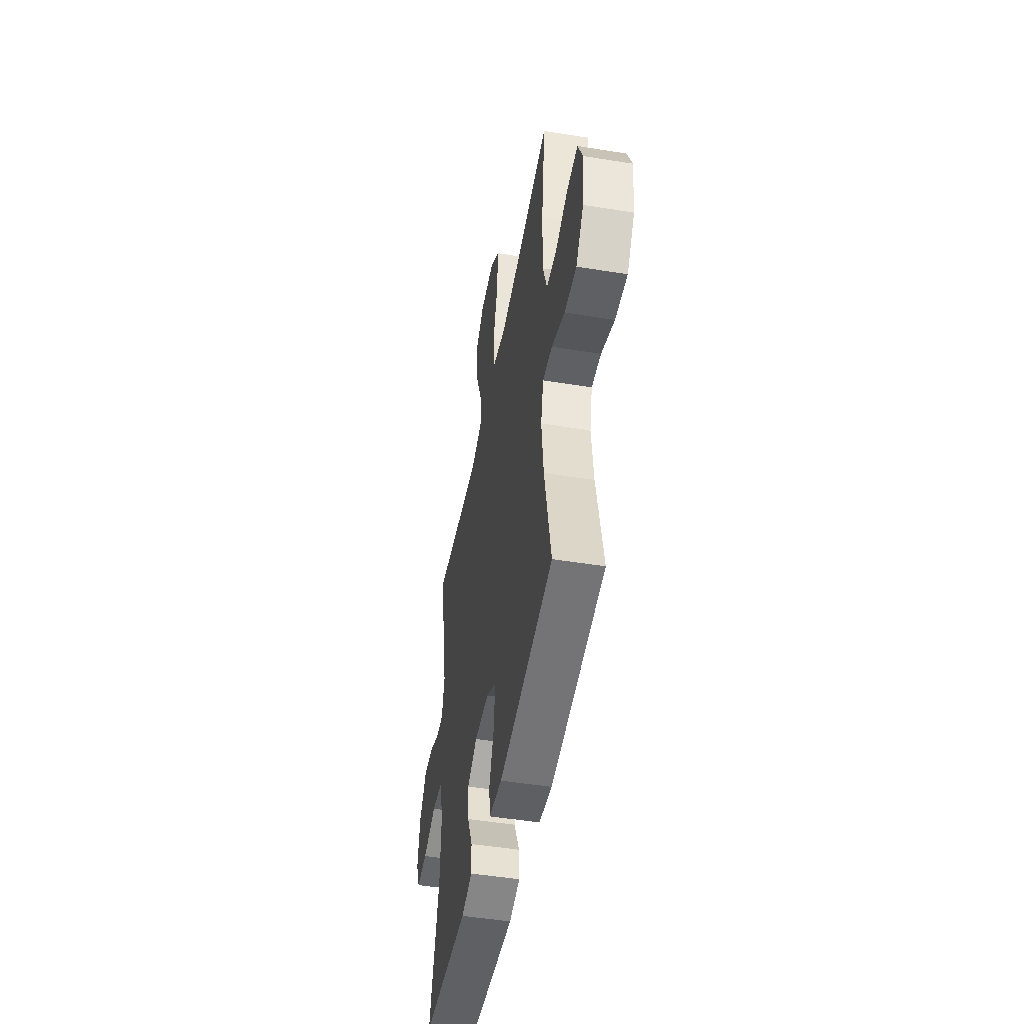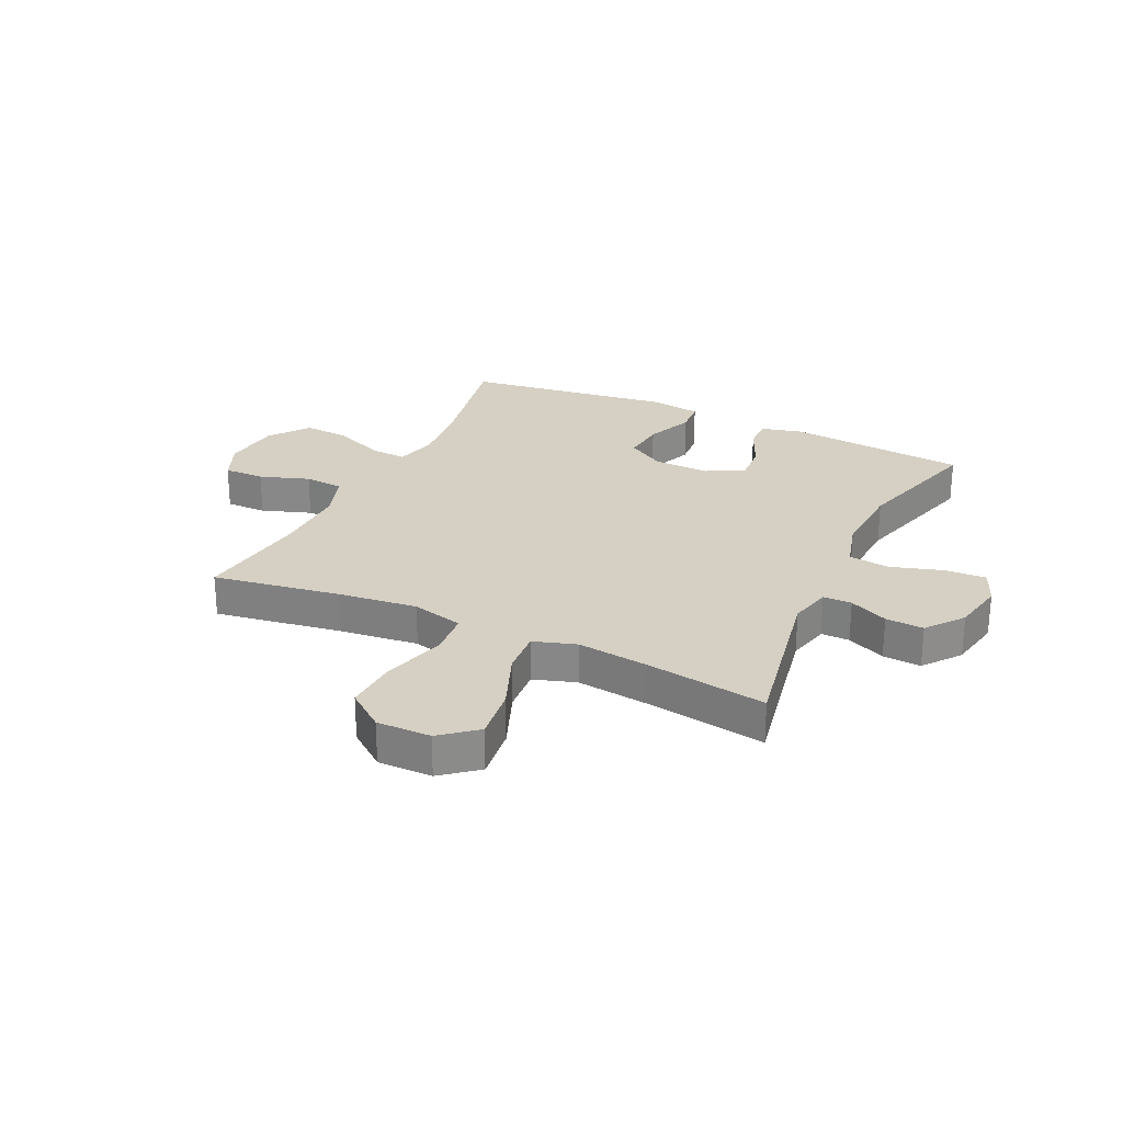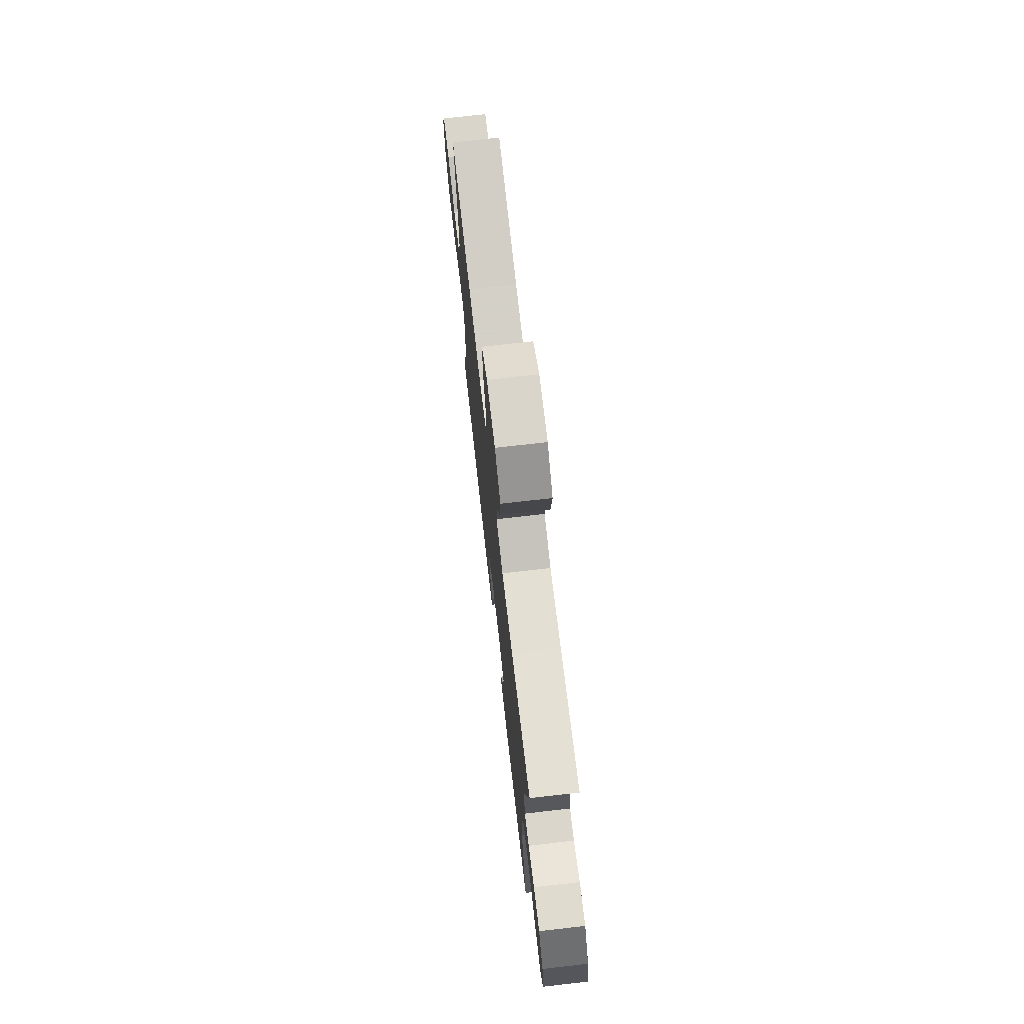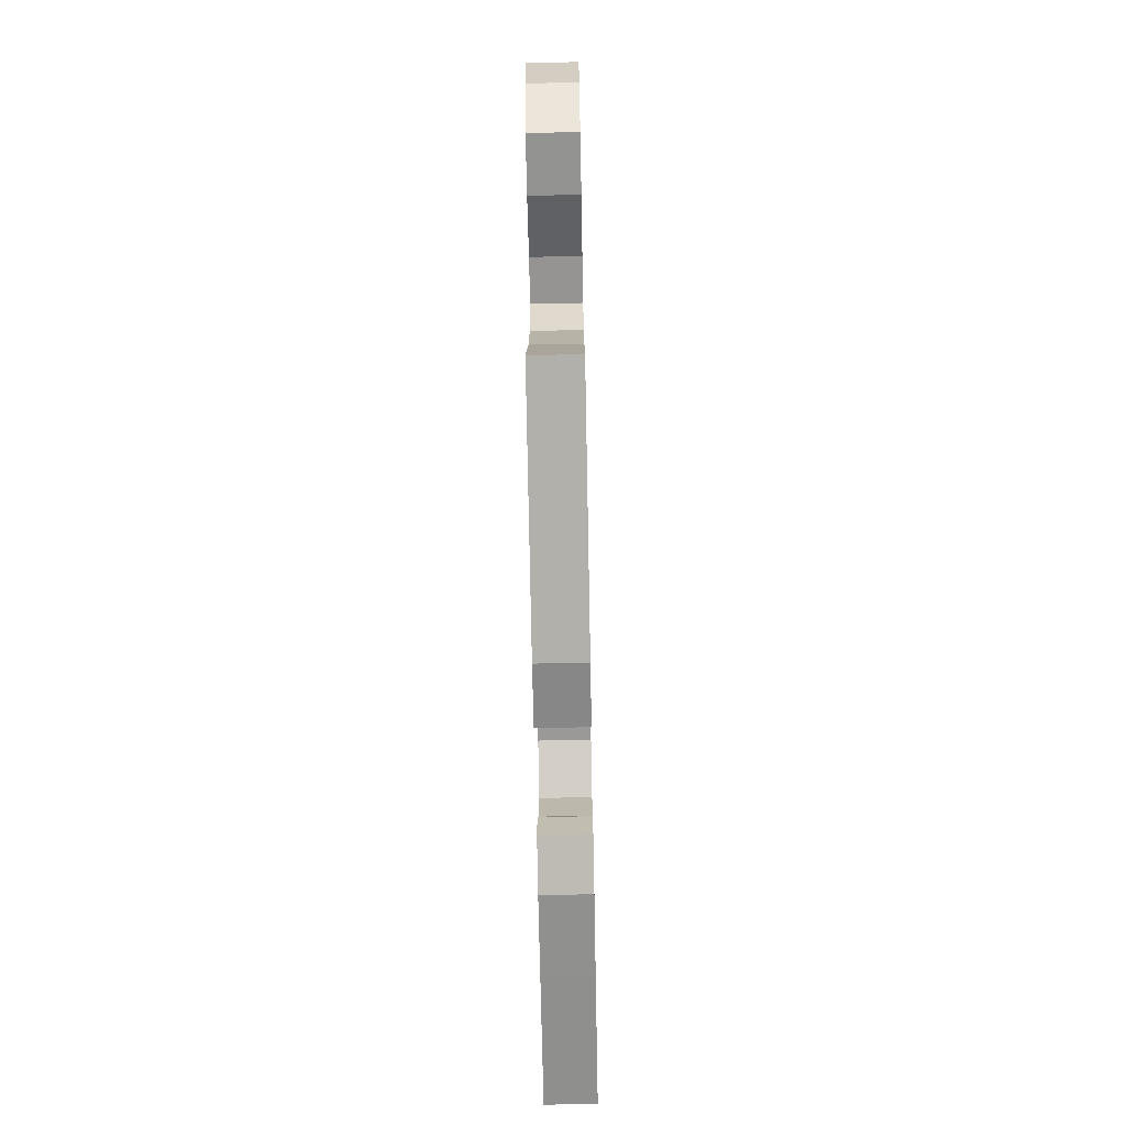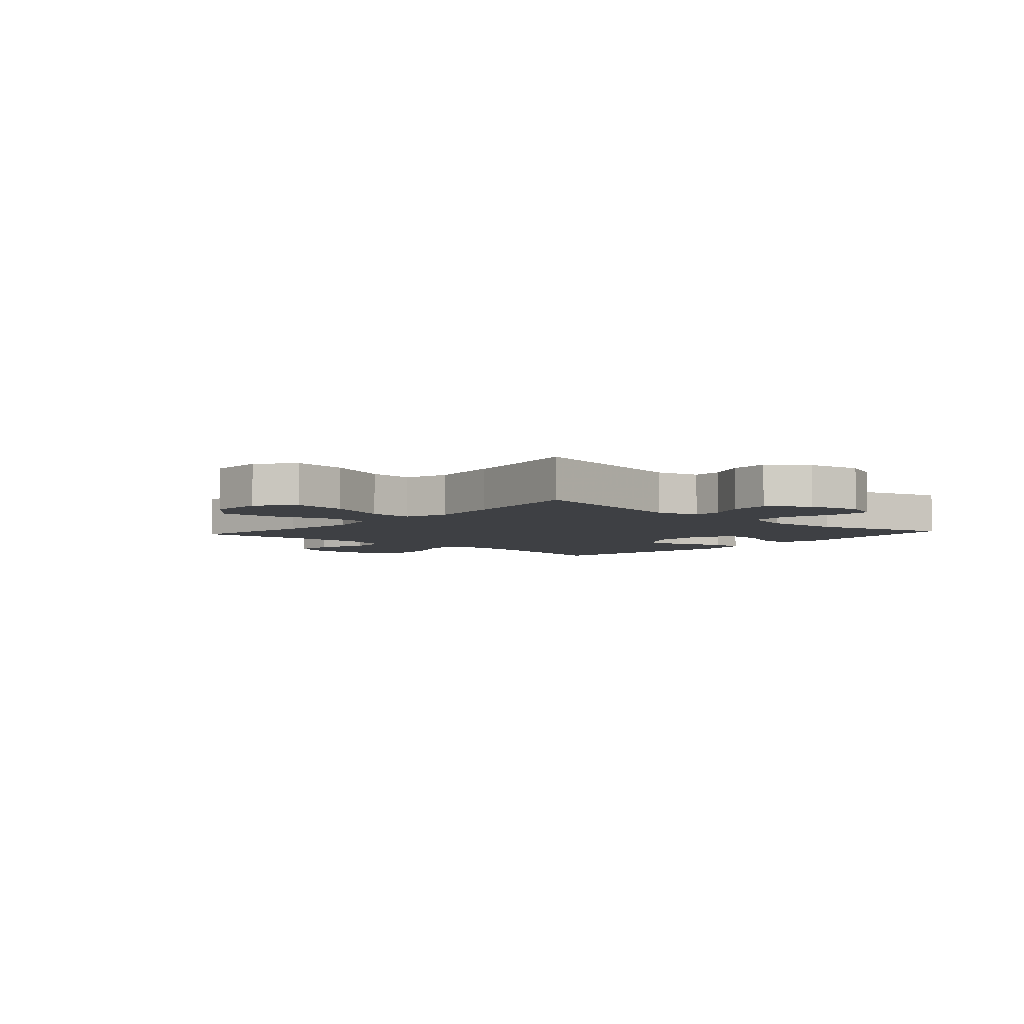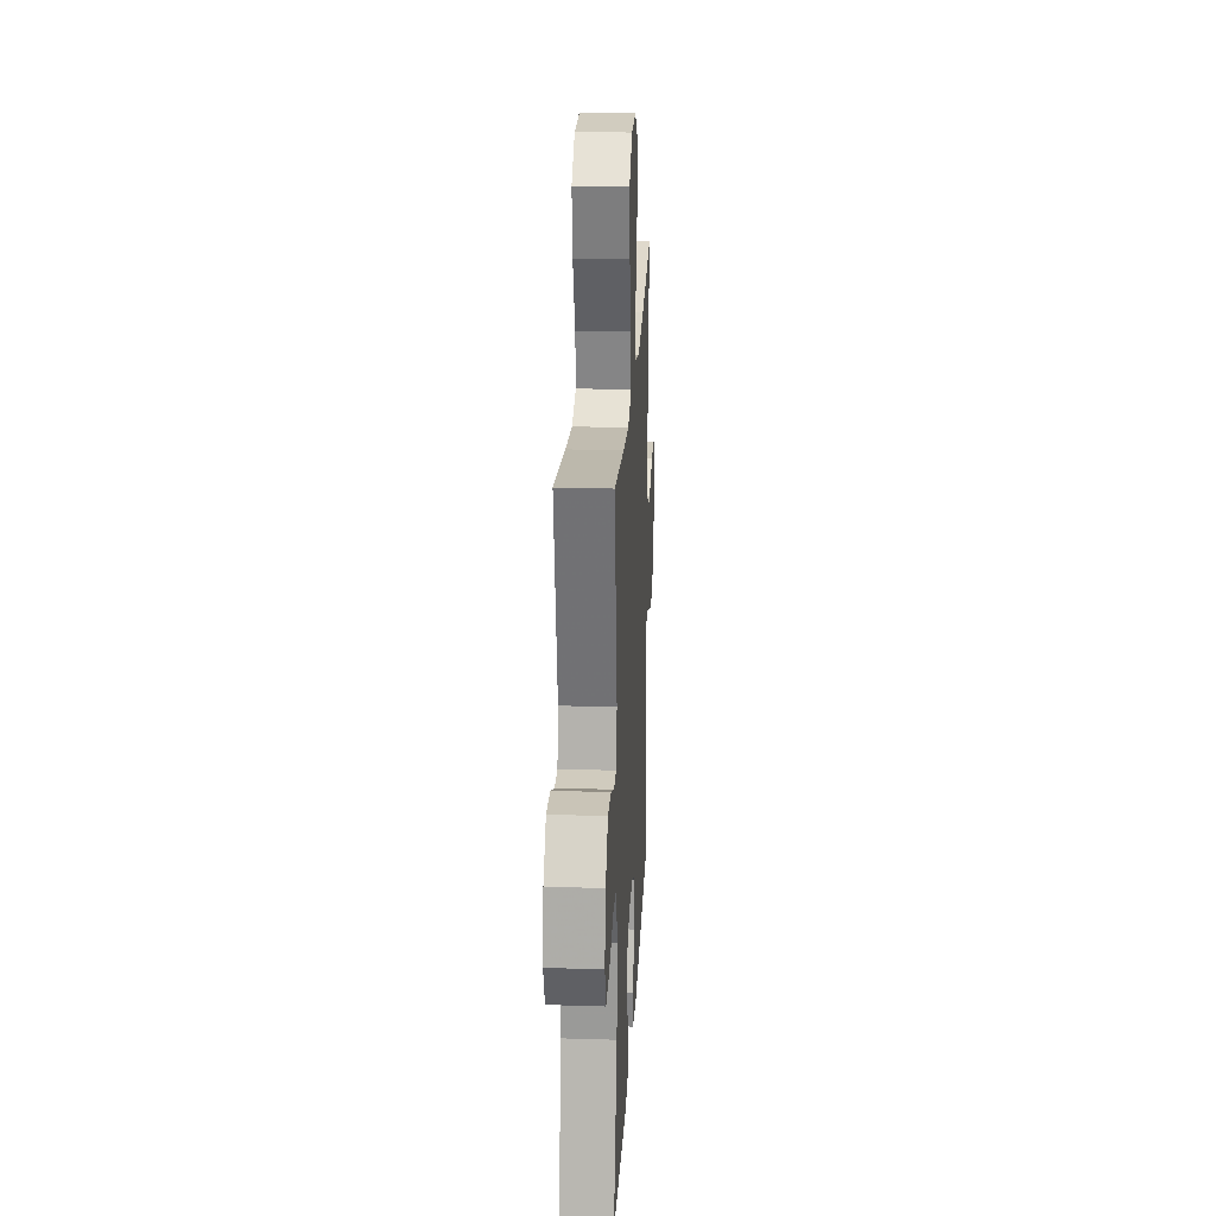
<metadata>
{"format":"obj","ext":"obj","renderer":"f3d","projection":"perspective","resolution":1024,"background":"white","views":[{"elev":-48.5,"azim":-100.3,"up":"+Z"},{"elev":26.2,"azim":25.4,"up":"+Y"},{"elev":73.6,"azim":83.5,"up":"+Z"},{"elev":-70.8,"azim":-88.9,"up":"+Z"},{"elev":-4.9,"azim":48.2,"up":"+Y"},{"elev":23.3,"azim":93.0,"up":"+Z"}]}
</metadata>
<code>
v 0.5 0.07 -0.5
v 0.303 0.07 -0.519
v 0.185 0.07 -0.53
v 0.111 0.07 -0.512
v 0.113 0.07 -0.455
v 0.148 0.07 -0.377
v 0.153 0.07 -0.308
v 0.086 0.07 -0.272
v -0.012 0.07 -0.275
v -0.079 0.07 -0.316
v -0.072 0.07 -0.393
v -0.038 0.07 -0.477
v -0.043 0.07 -0.537
v -0.132 0.07 -0.55
v -0.5 0.07 -0.5
v -0.456 0.07 -0.281
v -0.443 0.07 -0.16
v -0.461 0.07 -0.086
v -0.525 0.07 -0.09
v -0.614 0.07 -0.128
v -0.696 0.07 -0.134
v -0.748 0.07 -0.064
v -0.759 0.07 0.038
v -0.728 0.07 0.11
v -0.656 0.07 0.109
v -0.569 0.07 0.079
v -0.5 0.07 0.084
v -0.472 0.07 0.168
v -0.474 0.07 0.298
v -0.5 0.07 0.5
v -0.276 0.07 0.464
v -0.137 0.07 0.448
v -0.046 0.07 0.471
v -0.039 0.07 0.551
v -0.071 0.07 0.659
v -0.076 0.07 0.755
v -0.01 0.07 0.806
v 0.085 0.07 0.805
v 0.147 0.07 0.754
v 0.135 0.07 0.66
v 0.093 0.07 0.554
v 0.087 0.07 0.476
v 0.162 0.07 0.452
v 0.285 0.07 0.467
v 0.5 0.07 0.5
v 0.442 0.07 0.201
v 0.46 0.07 0.126
v 0.51 0.07 0.126
v 0.578 0.07 0.157
v 0.645 0.07 0.161
v 0.695 0.07 0.096
v 0.713 0.07 0.002
v 0.687 0.07 -0.062
v 0.614 0.07 -0.058
v 0.523 0.07 -0.03
v 0.451 0.07 -0.039
v 0.426 0.07 -0.129
v 0.433 0.07 -0.264
v 0.5 0 -0.5
v 0.303 0 -0.519
v 0.185 0 -0.53
v 0.111 0 -0.512
v 0.113 0 -0.455
v 0.148 0 -0.377
v 0.153 0 -0.308
v 0.086 0 -0.272
v -0.012 0 -0.275
v -0.079 0 -0.316
v -0.072 0 -0.393
v -0.038 0 -0.477
v -0.043 0 -0.537
v -0.132 0 -0.55
v -0.5 0 -0.5
v -0.456 0 -0.281
v -0.443 0 -0.16
v -0.461 0 -0.086
v -0.525 0 -0.09
v -0.614 0 -0.128
v -0.696 0 -0.134
v -0.748 0 -0.064
v -0.759 0 0.038
v -0.728 0 0.11
v -0.656 0 0.109
v -0.569 0 0.079
v -0.5 0 0.084
v -0.472 0 0.168
v -0.474 0 0.298
v -0.5 0 0.5
v -0.276 0 0.464
v -0.137 0 0.448
v -0.046 0 0.471
v -0.039 0 0.551
v -0.071 0 0.659
v -0.076 0 0.755
v -0.01 0 0.806
v 0.085 0 0.805
v 0.147 0 0.754
v 0.135 0 0.66
v 0.093 0 0.554
v 0.087 0 0.476
v 0.162 0 0.452
v 0.285 0 0.467
v 0.5 0 0.5
v 0.442 0 0.201
v 0.46 0 0.126
v 0.51 0 0.126
v 0.578 0 0.157
v 0.645 0 0.161
v 0.695 0 0.096
v 0.713 0 0.002
v 0.687 0 -0.062
v 0.614 0 -0.058
v 0.523 0 -0.03
v 0.451 0 -0.039
v 0.426 0 -0.129
v 0.433 0 -0.264
f 53 54 55
f 52 53 55
f 51 52 55
f 50 51 55
f 49 50 55
f 48 49 55
f 47 48 55 56
f 46 47 56 57
f 44 45 46
f 43 44 46 57
f 39 40 41
f 38 39 41
f 37 38 41
f 36 37 41
f 35 36 41
f 34 35 41
f 33 34 41 42
f 43 57 58
f 42 43 58
f 33 42 58
f 32 33 58
f 24 25 26
f 23 24 26
f 22 23 26
f 21 22 26
f 20 21 26
f 19 20 26
f 18 19 26 27
f 17 18 27 28
f 14 15 16
f 13 14 16
f 12 13 16
f 11 12 16
f 10 11 16 17
f 17 28 29
f 10 17 29
f 9 10 29
f 4 5 6
f 3 4 6
f 2 3 6
f 1 2 6
f 58 1 6
f 58 6 7
f 58 7 8
f 32 58 8
f 31 32 8
f 29 30 31
f 9 29 31
f 8 9 31
f 113 112 111
f 113 111 110
f 113 110 109
f 113 109 108
f 113 108 107
f 113 107 106
f 114 113 106 105
f 115 114 105 104
f 104 103 102
f 115 104 102 101
f 99 98 97
f 99 97 96
f 99 96 95
f 99 95 94
f 99 94 93
f 99 93 92
f 100 99 92 91
f 116 115 101
f 116 101 100
f 116 100 91
f 116 91 90
f 84 83 82
f 84 82 81
f 84 81 80
f 84 80 79
f 84 79 78
f 84 78 77
f 85 84 77 76
f 86 85 76 75
f 74 73 72
f 74 72 71
f 74 71 70
f 74 70 69
f 75 74 69 68
f 87 86 75
f 87 75 68
f 87 68 67
f 64 63 62
f 64 62 61
f 64 61 60
f 64 60 59
f 64 59 116
f 65 64 116
f 66 65 116
f 66 116 90
f 66 90 89
f 89 88 87
f 89 87 67
f 89 67 66
f 1 59 60 2
f 2 60 61 3
f 3 61 62 4
f 4 62 63 5
f 5 63 64 6
f 6 64 65 7
f 7 65 66 8
f 8 66 67 9
f 9 67 68 10
f 10 68 69 11
f 11 69 70 12
f 12 70 71 13
f 13 71 72 14
f 14 72 73 15
f 15 73 74 16
f 16 74 75 17
f 17 75 76 18
f 18 76 77 19
f 19 77 78 20
f 20 78 79 21
f 21 79 80 22
f 22 80 81 23
f 23 81 82 24
f 24 82 83 25
f 25 83 84 26
f 26 84 85 27
f 27 85 86 28
f 28 86 87 29
f 29 87 88 30
f 30 88 89 31
f 31 89 90 32
f 32 90 91 33
f 33 91 92 34
f 34 92 93 35
f 35 93 94 36
f 36 94 95 37
f 37 95 96 38
f 38 96 97 39
f 39 97 98 40
f 40 98 99 41
f 41 99 100 42
f 42 100 101 43
f 43 101 102 44
f 44 102 103 45
f 45 103 104 46
f 46 104 105 47
f 47 105 106 48
f 48 106 107 49
f 49 107 108 50
f 50 108 109 51
f 51 109 110 52
f 52 110 111 53
f 53 111 112 54
f 54 112 113 55
f 55 113 114 56
f 56 114 115 57
f 57 115 116 58
f 58 116 59 1

</code>
